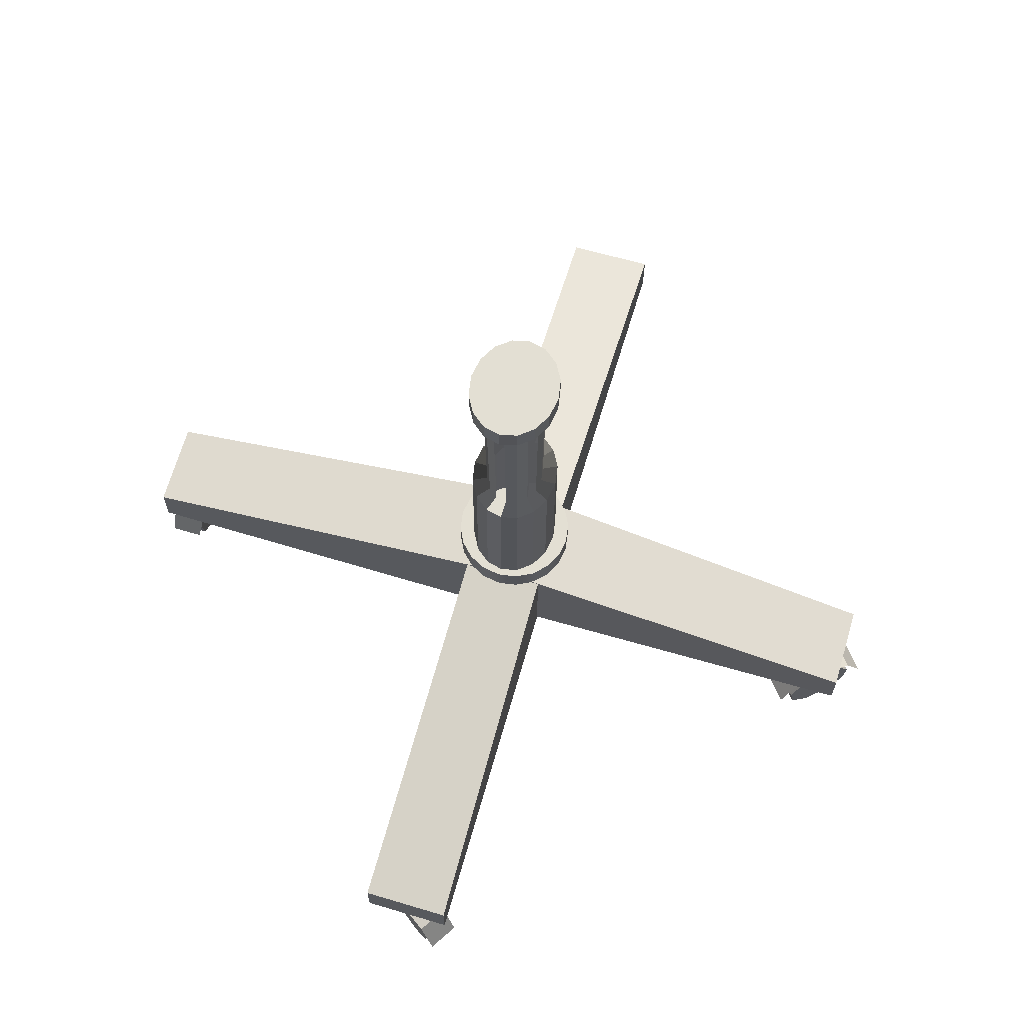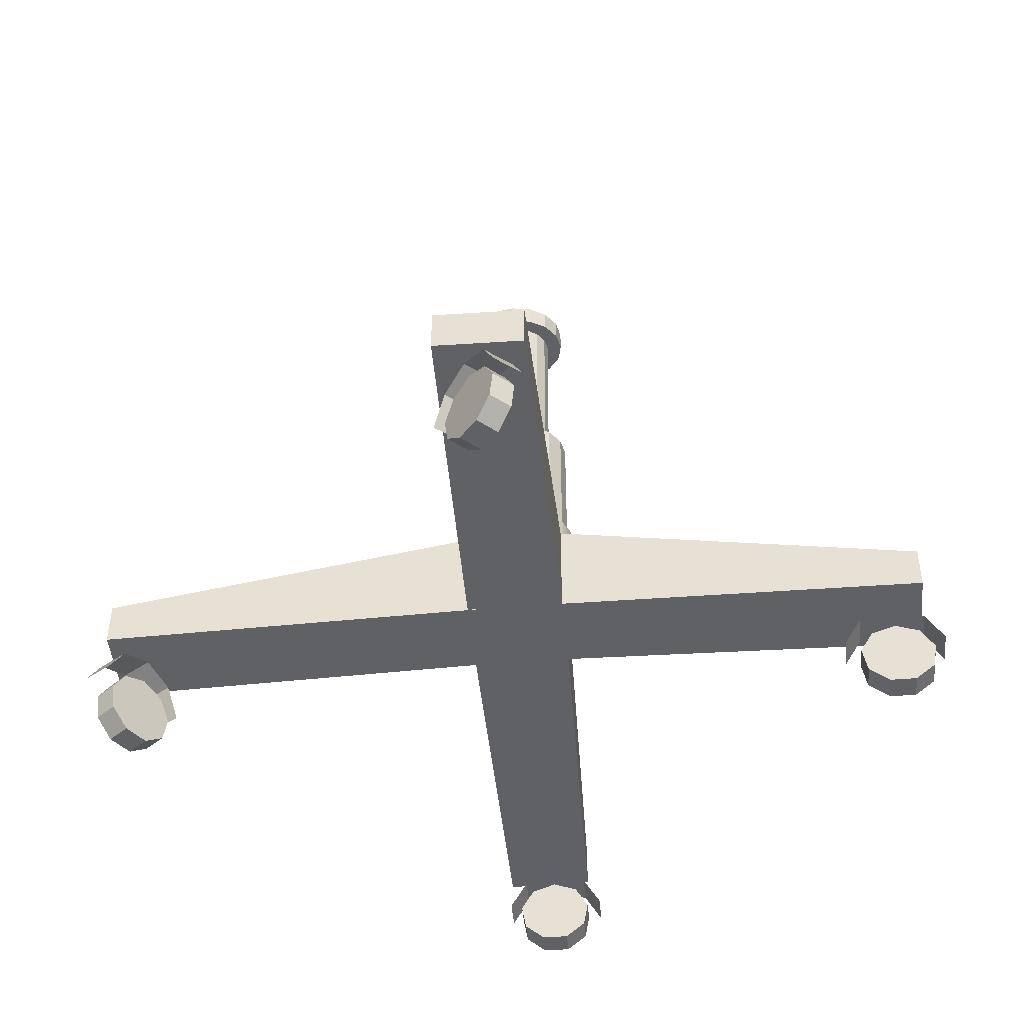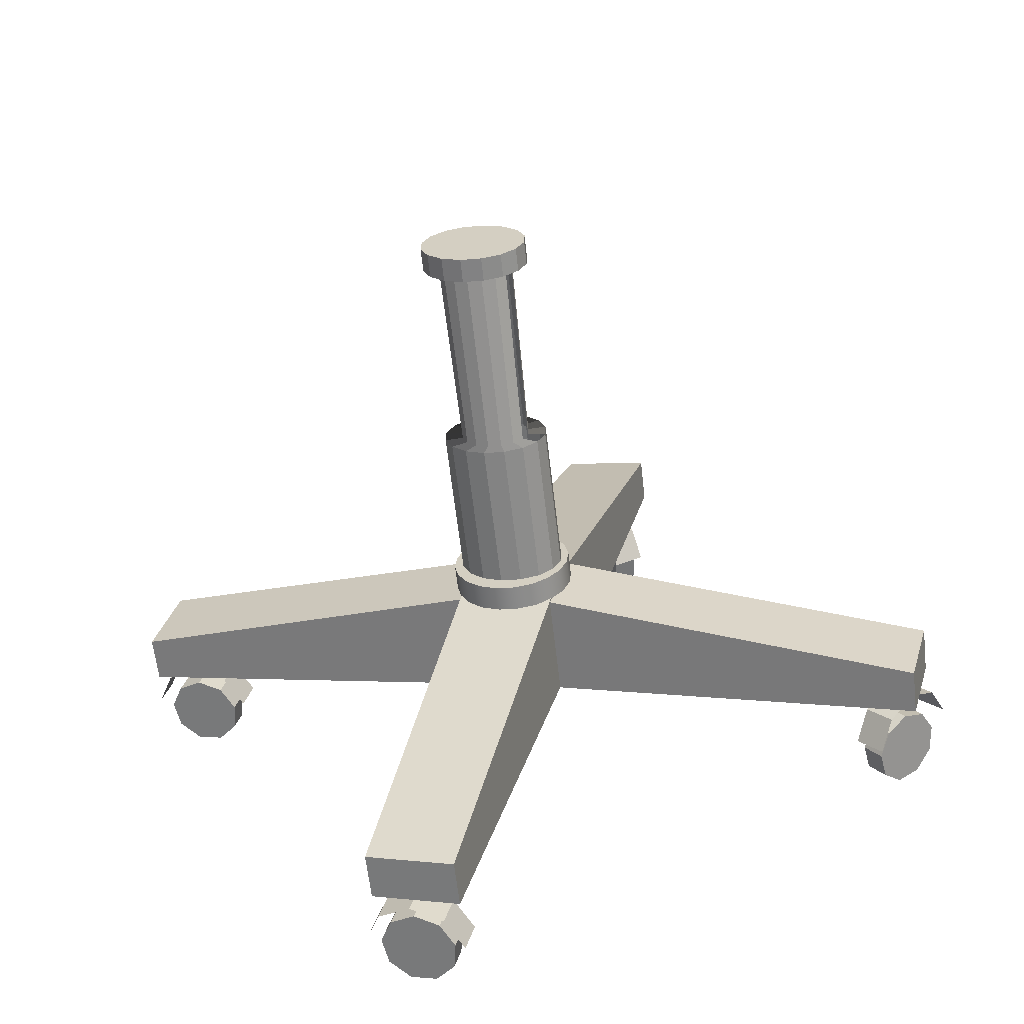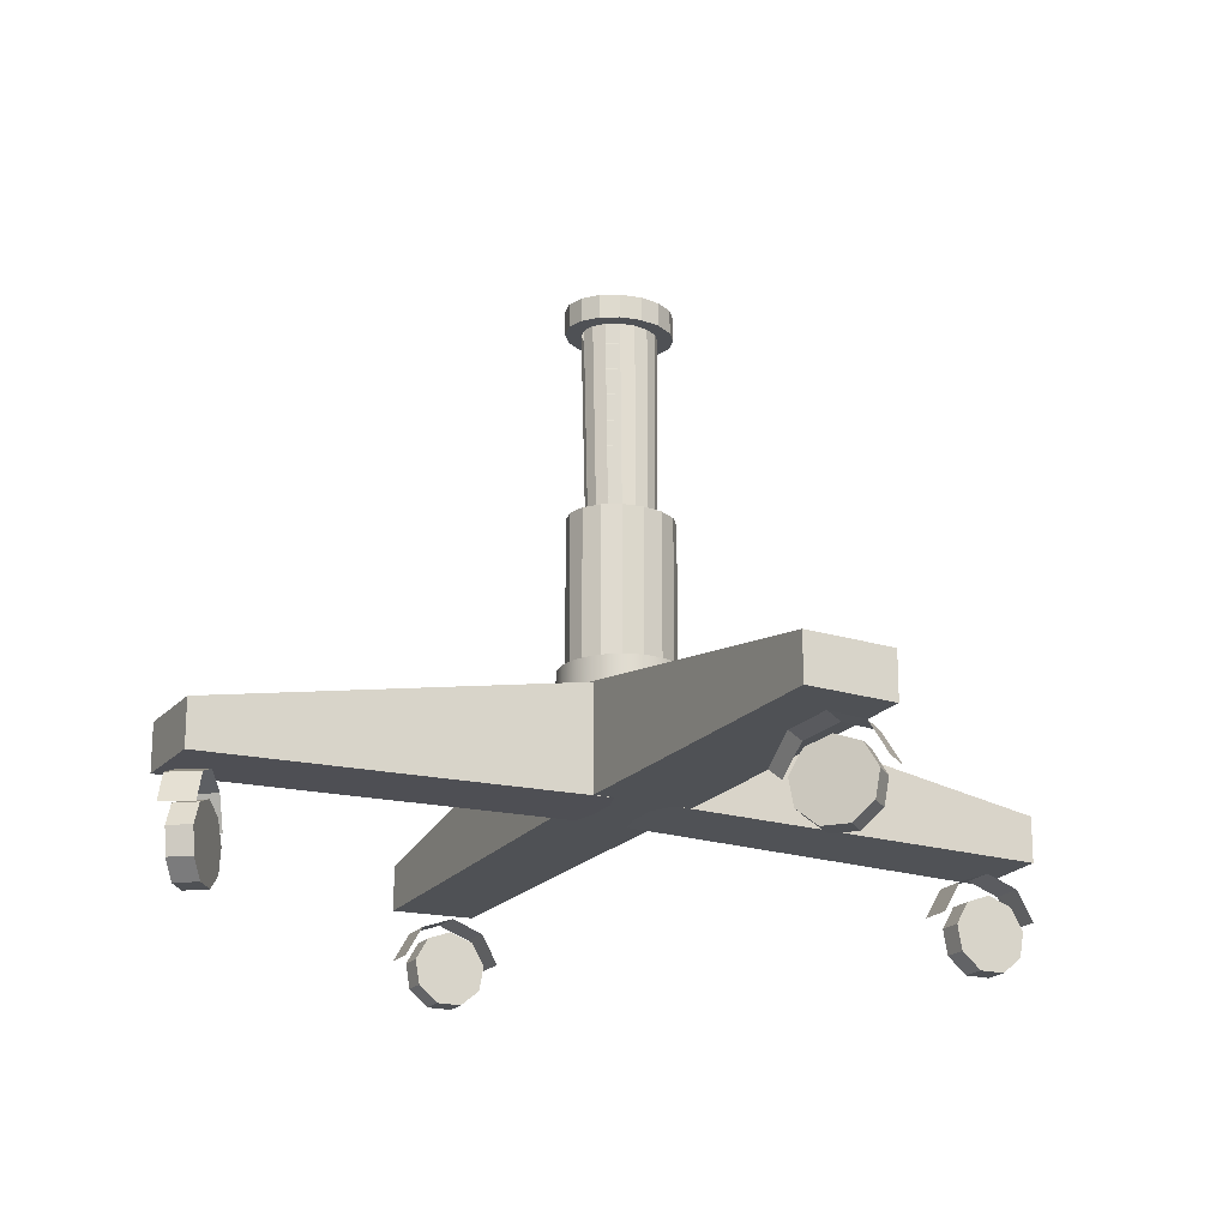
<metadata>
{"format":"obj","ext":"obj","renderer":"f3d","projection":"perspective","resolution":1024,"background":"white","views":[{"elev":67.0,"azim":-88.6,"up":"+Y"},{"elev":-46.9,"azim":-9.7,"up":"+Y"},{"elev":-62.4,"azim":-173.4,"up":"+Z"},{"elev":-19.8,"azim":-42.3,"up":"+Y"}]}
</metadata>
<code>
g default
v -1.355 -3.181 -0.2924
v -1.269 -3.224 -0.373
v -1.349 -3.224 -0.4596
v -1.436 -3.181 -0.379
v -1.442 -3.224 -0.2119
v -1.522 -3.224 -0.2985
v -1.488 -3.333 -0.1691
v -1.568 -3.333 -0.2557
v -1.223 -3.333 -0.4158
v -1.303 -3.333 -0.5024
g sillaInf:CubreRueda3
f 4 1 3
f 3 1 2
f 3 2 10
f 10 2 9
f 8 7 6
f 6 7 5
f 6 5 4
f 4 5 1
g default
v -0.1789 -2.12 -0.008365
v -0.1867 -1.357 -0.01044
v -0.1488 -2.12 -0.06424
v -0.1566 -1.357 -0.06632
v -0.09507 -2.12 -0.104
v -0.1028 -1.357 -0.1061
v -0.02583 -2.12 -0.1217
v -0.03359 -1.357 -0.1238
v 0.04834 -2.12 -0.1145
v 0.04059 -1.357 -0.1166
v 0.1162 -2.12 -0.08366
v 0.1084 -1.357 -0.08574
v 0.1673 -2.12 -0.03374
v 0.1595 -1.357 -0.03582
v 0.1939 -2.12 0.02761
v 0.1862 -1.357 0.02553
v 0.1921 -2.12 0.09105
v 0.1843 -1.357 0.08897
v 0.162 -2.12 0.1469
v 0.1542 -1.357 0.1448
v 0.1082 -2.12 0.1867
v 0.1005 -1.357 0.1846
v 0.03897 -2.12 0.2044
v 0.03121 -1.357 0.2023
v -0.0352 -2.12 0.1972
v -0.04296 -1.357 0.1952
v -0.103 -2.12 0.1663
v -0.1108 -1.357 0.1643
v -0.1541 -2.12 0.1164
v -0.1619 -1.357 0.1143
v -0.1808 -2.12 0.05508
v -0.1886 -1.357 0.053
v -0.1789 -3.13 -0.008365
v -0.1488 -3.13 -0.06424
v -0.09507 -3.13 -0.104
v -0.02583 -3.13 -0.1217
v 0.04834 -3.13 -0.1145
v 0.1162 -3.13 -0.08366
v 0.1673 -3.13 -0.03374
v 0.1939 -3.13 0.02761
v 0.1921 -3.13 0.09105
v 0.162 -3.13 0.1469
v 0.1082 -3.13 0.1867
v 0.03897 -3.13 0.2044
v -0.0352 -3.13 0.1972
v -0.103 -3.13 0.1663
v -0.1541 -3.13 0.1164
v -0.1808 -3.13 0.05508
v -0.1858 -1.441 -0.01021
v -0.1557 -1.441 -0.06609
v -0.102 -1.441 -0.1059
v -0.03273 -1.441 -0.1236
v 0.04144 -1.441 -0.1164
v 0.1093 -1.441 -0.08551
v 0.1604 -1.441 -0.03559
v 0.187 -1.441 0.02576
v 0.1852 -1.441 0.0892
v 0.1551 -1.441 0.1451
v 0.1013 -1.441 0.1849
v 0.03207 -1.441 0.2025
v -0.0421 -1.441 0.1954
v -0.1099 -1.441 0.1645
v -0.161 -1.441 0.1146
v -0.1877 -1.441 0.05323
v 0.03897 -2.736 0.2044
v 0.1162 -2.736 -0.08366
v 0.1939 -2.736 0.02761
v -0.02583 -2.736 -0.1217
v -0.1808 -2.736 0.05508
v -0.103 -2.736 0.1663
v -0.1488 -2.736 -0.06424
v 0.162 -2.736 0.1469
v -0.132 -1.441 0.04915
v -0.1133 -1.441 0.09227
v -0.07735 -1.441 0.1274
v -0.02969 -1.441 0.1491
v 0.02244 -1.441 0.1541
v 0.07111 -1.441 0.1417
v 0.1089 -1.441 0.1137
v 0.1301 -1.441 0.07443
v 0.1314 -1.441 0.02984
v 0.1126 -1.441 -0.01328
v 0.07669 -1.441 -0.04836
v 0.02903 -1.441 -0.07007
v -0.0231 -1.441 -0.0751
v -0.07176 -1.441 -0.06269
v -0.1096 -1.441 -0.03472
v -0.1307 -1.441 0.004557
v -0.1147 -2.12 0.008858
v -0.09499 -2.12 -0.02766
v -0.05985 -2.12 -0.05366
v -0.0146 -2.12 -0.06521
v 0.03387 -2.12 -0.06053
v 0.07819 -2.12 -0.04035
v 0.1116 -2.12 -0.007725
v 0.129 -2.12 0.03237
v 0.1278 -2.12 0.07383
v 0.1081 -2.12 0.1103
v 0.07299 -2.12 0.1363
v 0.02774 -2.12 0.1479
v -0.02073 -2.12 0.1432
v -0.06504 -2.12 0.123
v -0.09846 -2.12 0.09041
v -0.1159 -2.12 0.05032
v -1.515 -3.173 -0.2036
v -1.515 -3.008 -0.2036
v -1.434 -3.165 -0.5077
v -1.434 -3.001 -0.5077
v 1.498 -3.161 0.2787
v 1.498 -2.996 0.2789
v 1.417 -3.154 0.5829
v 1.417 -2.989 0.583
v -0.2174 -3.144 1.451
v -0.2174 -2.979 1.451
v -0.5214 -3.137 1.369
v -0.5214 -2.972 1.369
v 0.2409 -3.146 -1.452
v 0.2409 -2.981 -1.452
v 0.5449 -3.139 -1.371
v 0.5449 -2.974 -1.371
g sillaInf:PistonSilla2
f 21 23 76
f 23 49 76
f 49 48 76
f 25 27 77
f 27 51 77
f 51 50 77
f 13 15 81
f 15 45 81
f 45 44 81
f 37 39 80
f 39 57 80
f 57 56 80
f 15 17 45
f 17 78 45
f 78 46 45
f 19 21 47
f 21 76 47
f 76 48 47
f 11 13 43
f 13 81 43
f 81 44 43
f 31 33 53
f 33 75 53
f 75 54 53
f 17 19 78
f 19 47 78
f 47 46 78
f 33 35 75
f 35 55 75
f 55 54 75
f 41 11 79
f 11 43 79
f 43 58 79
f 35 37 55
f 37 80 55
f 80 56 55
f 12 14 59
f 59 14 60
f 14 16 60
f 60 16 61
f 16 18 61
f 61 18 62
f 18 20 62
f 62 20 63
f 20 22 63
f 63 22 64
f 22 24 64
f 64 24 65
f 24 26 65
f 65 26 66
f 26 28 66
f 66 28 67
f 67 28 68
f 68 28 30
f 68 30 69
f 69 30 32
f 69 32 70
f 70 32 34
f 70 34 71
f 71 34 36
f 71 36 72
f 72 36 38
f 72 38 73
f 73 38 40
f 14 12 16
f 12 42 16
f 42 40 16
f 40 38 16
f 16 38 18
f 38 36 18
f 18 36 20
f 36 34 20
f 20 34 22
f 34 32 22
f 22 32 24
f 32 30 24
f 30 28 24
f 28 26 24
f 73 40 74
f 74 40 42
f 74 42 59
f 59 42 12
f 43 44 58
f 44 45 58
f 58 45 57
f 45 46 57
f 57 46 56
f 46 47 56
f 56 47 55
f 47 48 55
f 55 48 54
f 48 49 54
f 54 49 53
f 49 50 53
f 50 51 53
f 51 52 53
f 29 31 82
f 31 53 82
f 53 52 82
f 39 41 57
f 41 79 57
f 79 58 57
f 23 25 49
f 25 77 49
f 77 50 49
f 59 60 98
f 98 60 97
f 60 61 97
f 61 96 97
f 61 62 96
f 96 62 95
f 62 63 95
f 95 63 94
f 59 98 74
f 98 83 74
f 74 83 73
f 83 84 73
f 73 84 72
f 84 85 72
f 72 85 71
f 85 86 71
f 63 64 94
f 94 64 93
f 71 86 70
f 86 87 70
f 64 65 93
f 93 65 92
f 70 87 69
f 87 88 69
f 65 66 92
f 92 66 91
f 66 67 91
f 91 67 90
f 67 68 90
f 90 68 89
f 68 69 89
f 88 89 69
f 39 37 113
f 37 112 113
f 112 85 113
f 85 84 113
f 11 41 99
f 41 114 99
f 114 83 99
f 83 98 99
f 29 108 31
f 31 108 109
f 108 89 109
f 89 88 109
f 33 110 35
f 35 110 111
f 110 87 111
f 87 86 111
f 23 21 105
f 21 104 105
f 93 92 104
f 104 92 105
f 27 25 107
f 25 106 107
f 91 90 106
f 106 90 107
f 13 100 15
f 15 100 101
f 97 96 100
f 100 96 101
f 17 102 19
f 19 102 103
f 95 94 102
f 102 94 103
f 84 113 85
f 85 113 112
f 31 109 33
f 33 109 110
f 109 88 110
f 88 87 110
f 37 35 112
f 35 111 112
f 111 86 112
f 86 85 112
f 25 23 106
f 23 105 106
f 92 91 105
f 105 91 106
f 27 107 29
f 29 107 108
f 90 89 107
f 107 89 108
f 15 101 17
f 17 101 102
f 96 95 101
f 101 95 102
f 21 19 104
f 19 103 104
f 94 93 103
f 103 93 104
f 41 39 114
f 39 113 114
f 113 84 114
f 84 83 114
f 27 29 51
f 29 82 51
f 82 52 51
f 115 116 117
f 117 116 118
f 117 118 46
f 46 118 78
f 46 78 56
f 56 78 80
f 80 116 56
f 56 116 115
f 117 46 115
f 115 46 56
f 78 118 80
f 80 118 116
f 119 120 121
f 121 120 122
f 121 122 54
f 54 122 75
f 54 75 48
f 48 75 76
f 76 120 48
f 48 120 119
f 121 54 119
f 119 54 48
f 75 122 76
f 76 122 120
f 123 124 125
f 125 124 126
f 125 126 58
f 58 126 79
f 58 79 52
f 52 79 82
f 82 124 52
f 52 124 123
f 125 58 123
f 123 58 52
f 126 124 79
f 79 124 82
f 127 128 129
f 129 128 130
f 129 130 50
f 50 130 77
f 50 77 44
f 44 77 81
f 81 128 44
f 44 128 127
f 50 44 129
f 129 44 127
f 77 130 81
f 81 130 128
g default
v 0.3897 -3.181 -1.291
v 0.5039 -3.224 -1.26
v 0.5345 -3.224 -1.374
v 0.4204 -3.181 -1.405
v 0.2756 -3.224 -1.321
v 0.3062 -3.224 -1.436
v 0.2148 -3.333 -1.337
v 0.2455 -3.333 -1.452
v 0.5646 -3.333 -1.244
v 0.5953 -3.333 -1.358
v -0.4052 -3.181 1.347
v -0.357 -3.224 1.455
v -0.249 -3.224 1.406
v -0.2972 -3.181 1.299
v -0.4535 -3.224 1.239
v -0.3455 -3.224 1.191
v -0.4792 -3.333 1.182
v -0.3712 -3.333 1.133
v -0.3313 -3.333 1.512
v -0.2233 -3.333 1.464
g sillaInf:CubreRueda2
f 134 131 133
f 133 131 132
f 133 132 140
f 140 132 139
f 138 137 136
f 136 137 135
f 136 135 134
f 134 135 131
f 144 141 143
f 143 141 142
f 143 142 150
f 150 142 149
f 148 147 146
f 146 147 145
f 146 145 144
f 144 145 141
g default
v -1.411 -3.277 -0.3639
v -1.358 -3.277 -0.2943
v -1.342 -3.309 -0.4177
v -1.288 -3.309 -0.348
v -1.305 -3.39 -0.4463
v -1.251 -3.39 -0.3767
v -1.318 -3.482 -0.4364
v -1.264 -3.482 -0.3667
v -1.374 -3.542 -0.3925
v -1.321 -3.542 -0.3229
v -1.448 -3.542 -0.3353
v -1.395 -3.542 -0.2657
v -1.505 -3.482 -0.2915
v -1.451 -3.482 -0.2218
v -1.518 -3.39 -0.2815
v -1.464 -3.39 -0.2119
v -1.481 -3.309 -0.3102
v -1.427 -3.309 -0.2405
g sillaInf:Rueda3
f 151 152 153
f 153 152 154
f 153 154 155
f 155 154 156
f 155 156 157
f 157 156 158
f 157 158 159
f 159 158 160
f 159 160 161
f 161 160 162
f 161 162 163
f 163 162 164
f 163 164 165
f 165 164 166
f 154 152 156
f 152 168 156
f 168 166 156
f 166 164 156
f 164 162 156
f 162 160 156
f 160 158 156
f 165 166 167
f 167 166 168
f 167 168 151
f 151 168 152
f 151 153 167
f 153 155 167
f 155 157 167
f 157 159 167
f 159 161 167
f 161 163 167
f 163 165 167
g default
v 1.361 -3.255 0.3609
v 1.338 -3.255 0.4459
v 1.446 -3.287 0.3836
v 1.423 -3.287 0.4687
v 1.491 -3.368 0.3957
v 1.468 -3.368 0.4808
v 1.475 -3.46 0.3915
v 1.452 -3.46 0.4766
v 1.406 -3.52 0.373
v 1.383 -3.52 0.458
v 1.315 -3.52 0.3488
v 1.293 -3.52 0.4338
v 1.246 -3.46 0.3302
v 1.223 -3.46 0.4152
v 1.231 -3.368 0.326
v 1.208 -3.368 0.411
v 1.276 -3.287 0.3381
v 1.253 -3.287 0.4231
g sillaInf:Rueda2
f 169 170 171
f 171 170 172
f 171 172 173
f 173 172 174
f 173 174 175
f 175 174 176
f 175 176 177
f 177 176 178
f 177 178 179
f 179 178 180
f 179 180 181
f 181 180 182
f 181 182 183
f 183 182 184
f 172 170 174
f 170 186 174
f 186 184 174
f 184 182 174
f 182 180 174
f 180 178 174
f 178 176 174
f 183 184 185
f 185 184 186
f 185 186 169
f 169 186 170
f 169 171 185
f 171 173 185
f 173 175 185
f 175 177 185
f 177 179 185
f 179 181 185
f 181 183 185
g default
v 0.2269 -2.751 0.02761
v 0.2127 -2.751 -0.03922
v 0.1785 -2.751 -0.09839
v 0.1277 -2.751 -0.1441
v 0.06531 -2.751 -0.1719
v -0.002636 -2.751 -0.179
v -0.06947 -2.751 -0.1648
v -0.1286 -2.751 -0.1307
v -0.1744 -2.751 -0.0799
v -0.2021 -2.751 -0.01748
v -0.2093 -2.751 0.05047
v -0.1951 -2.751 0.1173
v -0.1609 -2.751 0.1765
v -0.1101 -2.751 0.2222
v -0.04773 -2.751 0.25
v 0.02022 -2.751 0.2571
v 0.08705 -2.751 0.2429
v 0.1462 -2.751 0.2087
v 0.1919 -2.751 0.158
v 0.2197 -2.751 0.09556
v 0.2269 -2.658 0.02761
v 0.2127 -2.658 -0.03922
v 0.1785 -2.658 -0.09839
v 0.1277 -2.658 -0.1441
v 0.06531 -2.658 -0.1719
v -0.002636 -2.658 -0.179
v -0.06947 -2.658 -0.1648
v -0.1286 -2.658 -0.1307
v -0.1744 -2.658 -0.0799
v -0.2021 -2.658 -0.01748
v -0.2093 -2.658 0.05047
v -0.1951 -2.658 0.1173
v -0.1609 -2.658 0.1765
v -0.1101 -2.658 0.2222
v -0.04773 -2.658 0.25
v 0.02022 -2.658 0.2571
v 0.08705 -2.658 0.2429
v 0.1462 -2.658 0.2087
v 0.1919 -2.658 0.158
v 0.2197 -2.658 0.09556
v 0.008792 -2.751 0.03904
v 0.008792 -2.658 0.03904
g sillaInf:PistonSilla1
f 187 188 207
f 207 188 208
f 188 189 208
f 208 189 209
f 189 190 209
f 209 190 210
f 190 191 210
f 210 191 211
f 191 192 211
f 211 192 212
f 192 193 212
f 212 193 213
f 193 194 213
f 213 194 214
f 194 195 214
f 214 195 215
f 195 196 215
f 215 196 216
f 196 197 216
f 216 197 217
f 197 198 217
f 217 198 218
f 198 199 218
f 218 199 219
f 199 200 219
f 219 200 220
f 200 201 220
f 220 201 221
f 201 202 221
f 221 202 222
f 202 203 222
f 222 203 223
f 203 204 223
f 223 204 224
f 204 205 224
f 224 205 225
f 205 206 225
f 225 206 226
f 206 187 226
f 226 187 207
f 188 187 227
f 189 188 227
f 190 189 227
f 191 190 227
f 192 191 227
f 193 192 227
f 194 193 227
f 195 194 227
f 196 195 227
f 197 196 227
f 198 197 227
f 199 198 227
f 200 199 227
f 201 200 227
f 202 201 227
f 203 202 227
f 204 203 227
f 205 204 227
f 206 205 227
f 187 206 227
f 207 208 228
f 208 209 228
f 209 210 228
f 210 211 228
f 211 212 228
f 212 213 228
f 213 214 228
f 214 215 228
f 215 216 228
f 216 217 228
f 217 218 228
f 218 219 228
f 219 220 228
f 220 221 228
f 221 222 228
f 222 223 228
f 223 224 228
f 224 225 228
f 225 226 228
f 226 207 228
g default
v 1.329 -3.181 0.4525
v 1.444 -3.224 0.4831
v 1.474 -3.224 0.3688
v 1.36 -3.181 0.3382
v 1.215 -3.224 0.4219
v 1.246 -3.224 0.3076
v 1.154 -3.333 0.4056
v 1.185 -3.333 0.2913
v 1.504 -3.333 0.4993
v 1.535 -3.333 0.3851
g sillaInf:CubreRueda1
f 232 229 231
f 231 229 230
f 231 230 238
f 238 230 237
f 236 235 234
f 234 235 233
f 234 233 232
f 232 233 229
g default
v 0.4116 -3.228 -1.385
v 0.3888 -3.228 -1.3
v 0.4965 -3.26 -1.363
v 0.4737 -3.26 -1.278
v 0.5417 -3.341 -1.351
v 0.5189 -3.341 -1.266
v 0.526 -3.433 -1.355
v 0.5032 -3.433 -1.27
v 0.4568 -3.494 -1.373
v 0.434 -3.494 -1.288
v 0.3664 -3.494 -1.398
v 0.3436 -3.494 -1.313
v 0.2972 -3.433 -1.416
v 0.2744 -3.433 -1.331
v 0.2815 -3.341 -1.42
v 0.2587 -3.341 -1.335
v 0.3266 -3.26 -1.408
v 0.3039 -3.26 -1.323
g sillaInf:Rueda1
f 239 240 241
f 241 240 242
f 241 242 243
f 243 242 244
f 243 244 245
f 245 244 246
f 245 246 247
f 247 246 248
f 247 248 249
f 249 248 250
f 249 250 251
f 251 250 252
f 251 252 253
f 253 252 254
f 242 240 244
f 240 256 244
f 256 254 244
f 254 252 244
f 252 250 244
f 250 248 244
f 248 246 244
f 253 254 255
f 255 254 256
f 255 256 239
f 239 256 240
f 239 241 255
f 241 243 255
f 243 245 255
f 245 247 255
f 247 249 255
f 249 251 255
f 251 253 255
g default
v -0.3087 -3.246 1.31
v -0.3874 -3.246 1.35
v -0.2693 -3.278 1.389
v -0.348 -3.278 1.428
v -0.2484 -3.359 1.431
v -0.3271 -3.359 1.47
v -0.2556 -3.451 1.416
v -0.3343 -3.451 1.456
v -0.2877 -3.512 1.352
v -0.3664 -3.512 1.392
v -0.3296 -3.512 1.269
v -0.4083 -3.512 1.308
v -0.3617 -3.451 1.205
v -0.4404 -3.451 1.244
v -0.369 -3.359 1.19
v -0.4477 -3.359 1.229
v -0.348 -3.278 1.232
v -0.4268 -3.278 1.271
g sillaInf:Rueda
f 257 258 259
f 259 258 260
f 259 260 261
f 261 260 262
f 261 262 263
f 263 262 264
f 263 264 265
f 265 264 266
f 265 266 267
f 267 266 268
f 267 268 269
f 269 268 270
f 269 270 271
f 271 270 272
f 260 258 262
f 258 274 262
f 274 272 262
f 272 270 262
f 270 268 262
f 268 266 262
f 266 264 262
f 271 272 273
f 273 272 274
f 273 274 257
f 257 274 258
f 257 259 273
f 259 261 273
f 261 263 273
f 263 265 273
f 265 267 273
f 267 269 273
f 269 271 273
g default
v -1.355 -3.181 -0.2924
v -1.269 -3.224 -0.373
v -1.349 -3.224 -0.4596
v -1.436 -3.181 -0.379
v -1.442 -3.224 -0.2119
v -1.522 -3.224 -0.2985
v -1.488 -3.333 -0.1691
v -1.568 -3.333 -0.2557
v -1.223 -3.333 -0.4158
v -1.303 -3.333 -0.5024
g sillaInf:CubreRueda
f 278 275 277
f 277 275 276
f 277 276 284
f 284 276 283
f 282 281 280
f 280 281 279
f 280 279 278
f 278 279 275

</code>
